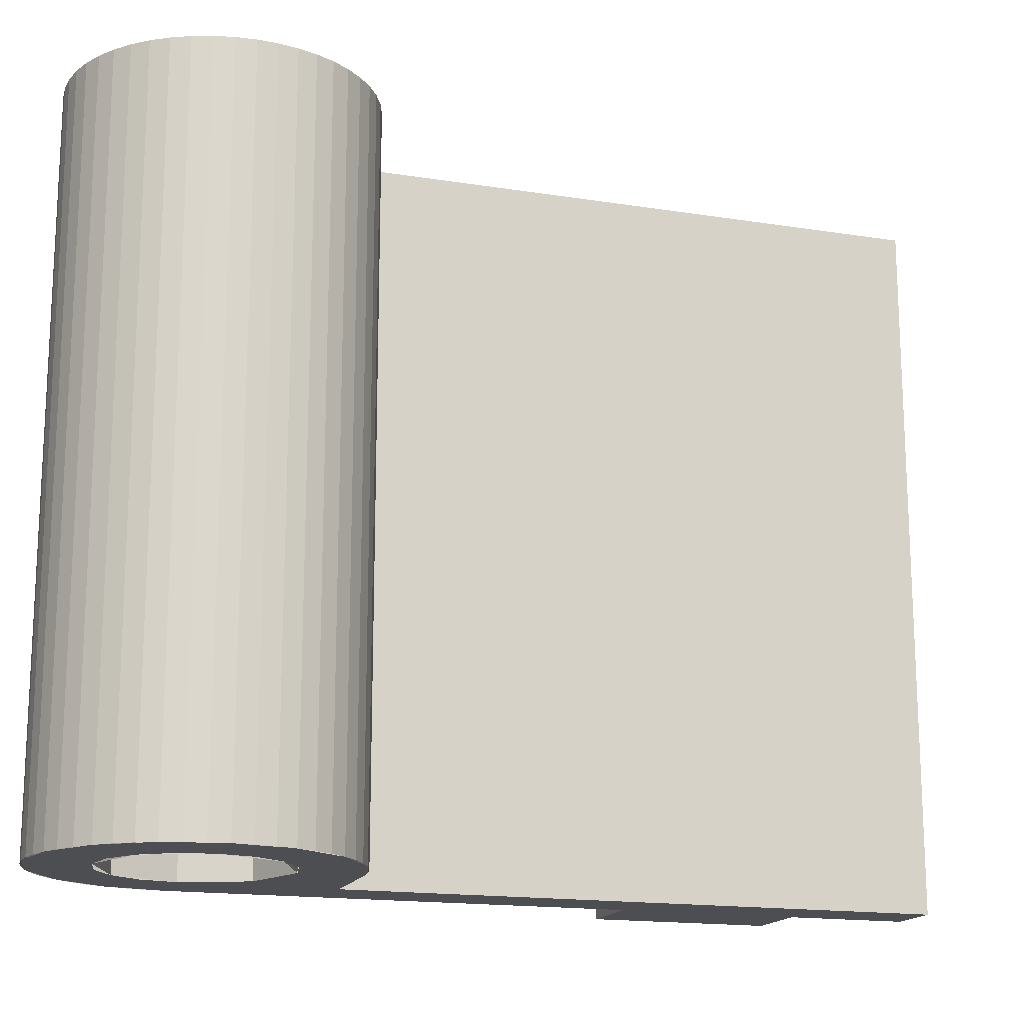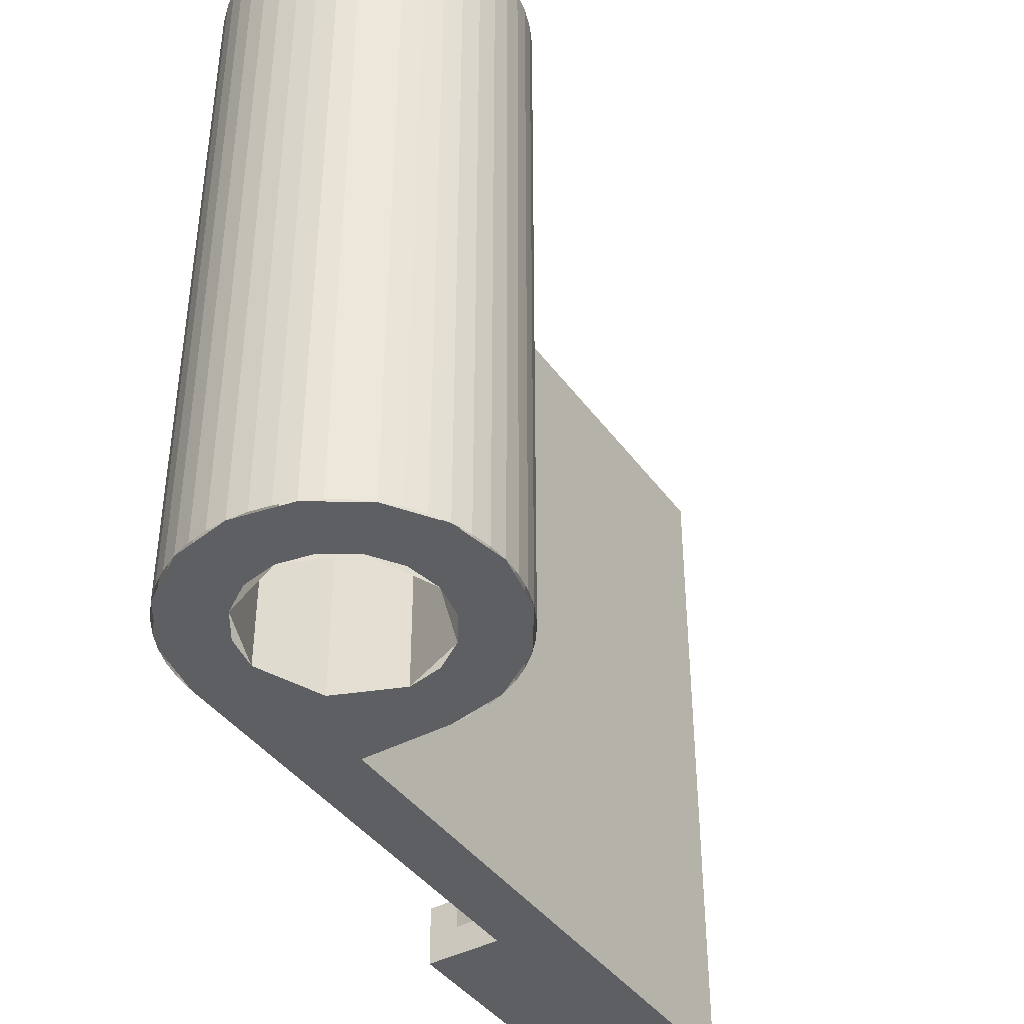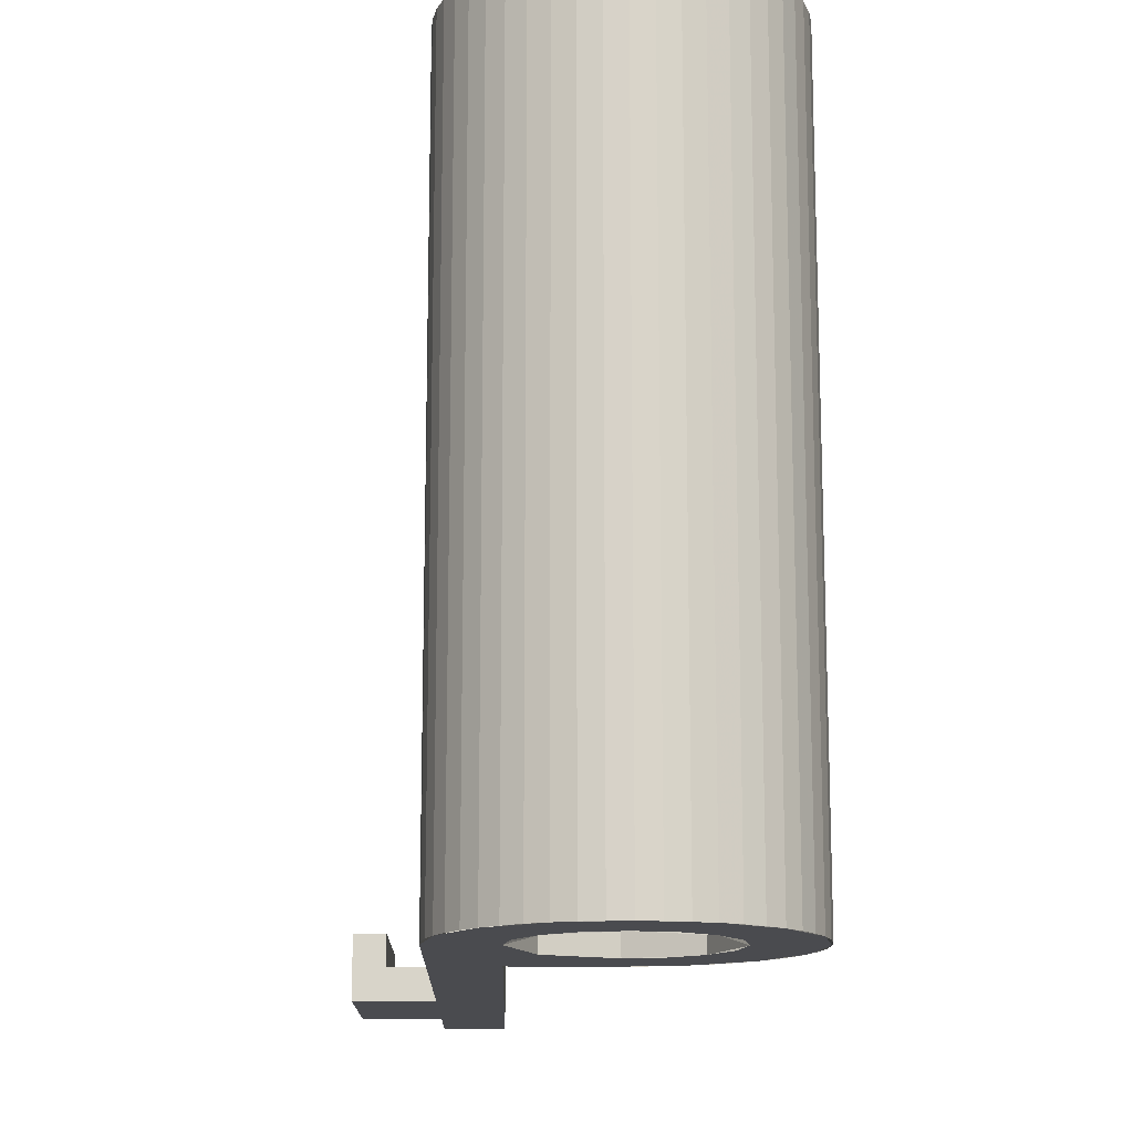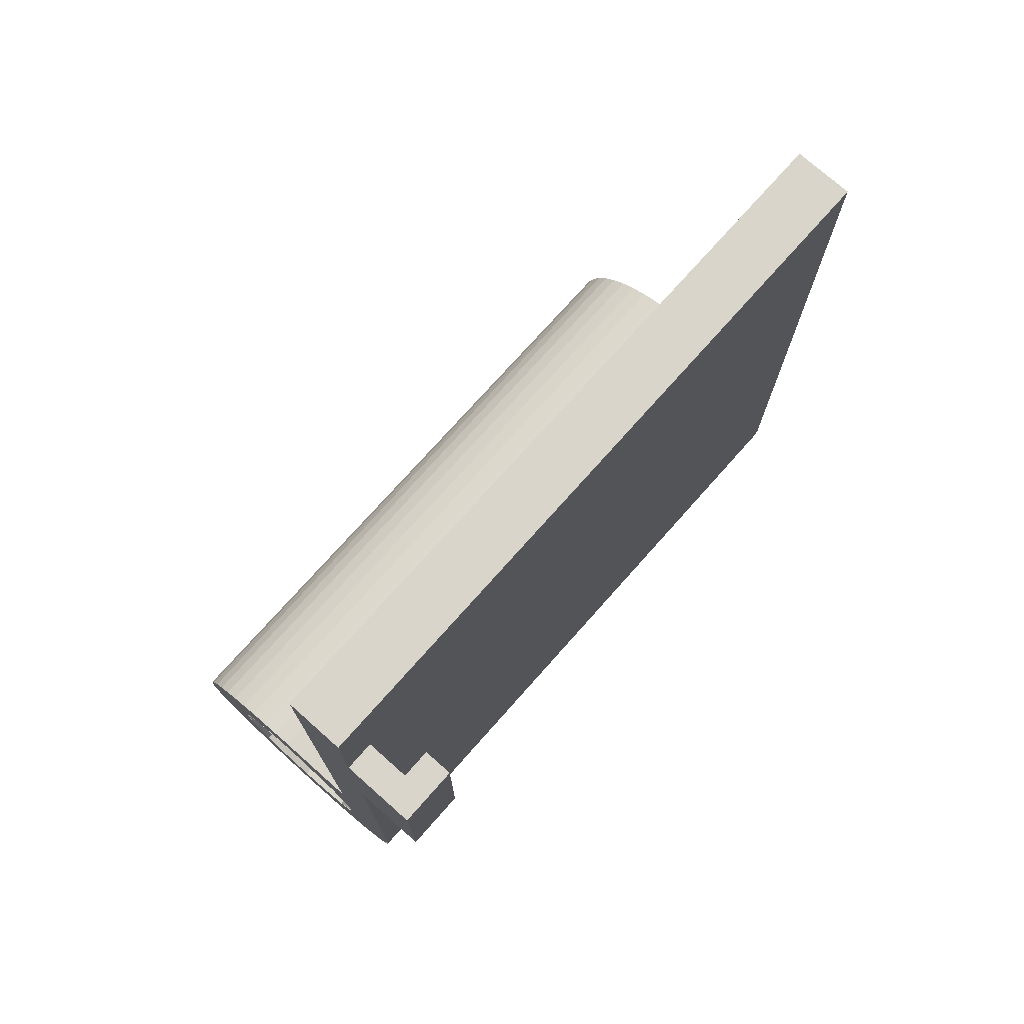
<metadata>
{"format":"obj","ext":"obj","renderer":"f3d","projection":"perspective","resolution":1024,"background":"white","views":[{"elev":-16.5,"azim":-108.0,"up":"+Y"},{"elev":-41.4,"azim":-147.3,"up":"+Y"},{"elev":-14.3,"azim":178.9,"up":"+Y"},{"elev":74.4,"azim":41.6,"up":"+Z"}]}
</metadata>
<code>
v 0.2121 1.2 0.2121
v 0.3 1.2 0
v 0.3 3.6 0
v 0.2121 3.6 0.2121
v 0 1.2 0.3
v 0.2121 1.2 0.2121
v 0.2121 3.6 0.2121
v 0 3.6 0.3
v -0.2121 1.2 0.2121
v 0 1.2 0.3
v 0 3.6 0.3
v -0.2121 3.6 0.2121
v -0.3 1.2 0
v -0.2121 1.2 0.2121
v -0.2121 3.6 0.2121
v -0.3 3.6 0
v -0.2121 1.2 -0.2121
v -0.3 1.2 0
v -0.3 3.6 0
v -0.2121 3.6 -0.2121
v 0 1.2 -0.3
v -0.2121 1.2 -0.2121
v -0.2121 3.6 -0.2121
v 0 3.6 -0.3
v 0.2121 1.2 -0.2121
v 0 1.2 -0.3
v 0 3.6 -0.3
v 0.2121 3.6 -0.2121
v 0.3 1.2 0
v 0.2121 1.2 -0.2121
v 0.2121 3.6 -0.2121
v 0.3 3.6 0
v 0.4957 1.2 -0.06525
v 0.5 1.2 0
v 0.5 3.6 0
v 0.4957 3.6 -0.06525
v 0.4829 1.2 -0.1294
v 0.4957 1.2 -0.06525
v 0.4957 3.6 -0.06525
v 0.4829 3.6 -0.1294
v 0.462 1.2 -0.1913
v 0.4829 1.2 -0.1294
v 0.4829 3.6 -0.1294
v 0.462 3.6 -0.1913
v 0.433 1.2 -0.25
v 0.462 1.2 -0.1913
v 0.462 3.6 -0.1913
v 0.433 3.6 -0.25
v 0.3967 1.2 -0.3044
v 0.433 1.2 -0.25
v 0.433 3.6 -0.25
v 0.3967 3.6 -0.3044
v 0.3535 1.2 -0.3535
v 0.3967 1.2 -0.3044
v 0.3967 3.6 -0.3044
v 0.3535 3.6 -0.3535
v 0.3044 1.2 -0.3967
v 0.3535 1.2 -0.3535
v 0.3535 3.6 -0.3535
v 0.3044 3.6 -0.3967
v 0.25 1.2 -0.433
v 0.3044 1.2 -0.3967
v 0.3044 3.6 -0.3967
v 0.25 3.6 -0.433
v 0.1913 1.2 -0.462
v 0.25 1.2 -0.433
v 0.25 3.6 -0.433
v 0.1913 3.6 -0.462
v 0.1294 1.2 -0.4829
v 0.1913 1.2 -0.462
v 0.1913 3.6 -0.462
v 0.1294 3.6 -0.4829
v 0.06525 1.2 -0.4957
v 0.1294 1.2 -0.4829
v 0.1294 3.6 -0.4829
v 0.06525 3.6 -0.4957
v 0 1.2 -0.5
v 0.06525 1.2 -0.4957
v 0.06525 3.6 -0.4957
v 0 3.6 -0.5
v -0.06525 1.2 -0.4957
v 0 1.2 -0.5
v 0 3.6 -0.5
v -0.06525 3.6 -0.4957
v -0.1294 1.2 -0.4829
v -0.06525 1.2 -0.4957
v -0.06525 3.6 -0.4957
v -0.1294 3.6 -0.4829
v -0.1913 1.2 -0.462
v -0.1294 1.2 -0.4829
v -0.1294 3.6 -0.4829
v -0.1913 3.6 -0.462
v -0.25 1.2 -0.433
v -0.1913 1.2 -0.462
v -0.1913 3.6 -0.462
v -0.25 3.6 -0.433
v -0.3044 1.2 -0.3967
v -0.25 1.2 -0.433
v -0.25 3.6 -0.433
v -0.3044 3.6 -0.3967
v -0.3535 1.2 -0.3535
v -0.3044 1.2 -0.3967
v -0.3044 3.6 -0.3967
v -0.3535 3.6 -0.3535
v -0.3967 1.2 -0.3044
v -0.3535 1.2 -0.3535
v -0.3535 3.6 -0.3535
v -0.3967 3.6 -0.3044
v -0.433 1.2 -0.25
v -0.3967 1.2 -0.3044
v -0.3967 3.6 -0.3044
v -0.433 3.6 -0.25
v -0.462 1.2 -0.1913
v -0.433 1.2 -0.25
v -0.433 3.6 -0.25
v -0.462 3.6 -0.1913
v -0.4829 1.2 -0.1294
v -0.462 1.2 -0.1913
v -0.462 3.6 -0.1913
v -0.4829 3.6 -0.1294
v -0.4957 1.2 -0.06525
v -0.4829 1.2 -0.1294
v -0.4829 3.6 -0.1294
v -0.4957 3.6 -0.06525
v -0.5 1.2 0
v -0.4957 1.2 -0.06525
v -0.4957 3.6 -0.06525
v -0.5 3.6 0
v -0.4957 1.2 0.06525
v -0.5 1.2 0
v -0.5 3.6 0
v -0.4957 3.6 0.06525
v -0.4829 1.2 0.1294
v -0.4957 1.2 0.06525
v -0.4957 3.6 0.06525
v -0.4829 3.6 0.1294
v -0.462 1.2 0.1913
v -0.4829 1.2 0.1294
v -0.4829 3.6 0.1294
v -0.462 3.6 0.1913
v -0.433 1.2 0.25
v -0.462 1.2 0.1913
v -0.462 3.6 0.1913
v -0.433 3.6 0.25
v -0.3967 1.2 0.3044
v -0.433 1.2 0.25
v -0.433 3.6 0.25
v -0.3967 3.6 0.3044
v -0.3535 1.2 0.3535
v -0.3967 1.2 0.3044
v -0.3967 3.6 0.3044
v -0.3535 3.6 0.3535
v -0.3044 1.2 0.3967
v -0.3535 1.2 0.3535
v -0.3535 3.6 0.3535
v -0.3044 3.6 0.3967
v -0.25 1.2 0.433
v -0.3044 1.2 0.3967
v -0.3044 3.6 0.3967
v -0.25 3.6 0.433
v -0.1913 1.2 0.462
v -0.25 1.2 0.433
v -0.25 3.6 0.433
v -0.1913 3.6 0.462
v -0.1294 1.2 0.4829
v -0.1913 1.2 0.462
v -0.1913 3.6 0.462
v -0.1294 3.6 0.4829
v -0.06525 1.2 0.4957
v -0.1294 1.2 0.4829
v -0.1294 3.6 0.4829
v -0.06525 3.6 0.4957
v 0 1.2 0.5
v -0.06525 1.2 0.4957
v -0.06525 3.6 0.4957
v 0 3.6 0.5
v 0.4 3.6 0
v 0.3696 3.6 -0.1531
v 0.2772 3.6 -0.1148
v 0.3 3.6 0
v 0.3696 3.6 -0.1531
v 0.2828 3.6 -0.2828
v 0.2121 3.6 -0.2121
v 0.2772 3.6 -0.1148
v 0.2828 3.6 -0.2828
v 0.1531 3.6 -0.3696
v 0.1148 3.6 -0.2772
v 0.2121 3.6 -0.2121
v 0.1531 3.6 -0.3696
v 0 3.6 -0.4
v 0 3.6 -0.3
v 0.1148 3.6 -0.2772
v 0 3.6 -0.4
v -0.1531 3.6 -0.3696
v -0.1148 3.6 -0.2772
v 0 3.6 -0.3
v -0.1531 3.6 -0.3696
v -0.2828 3.6 -0.2828
v -0.2121 3.6 -0.2121
v -0.1148 3.6 -0.2772
v -0.2828 3.6 -0.2828
v -0.3696 3.6 -0.1531
v -0.2772 3.6 -0.1148
v -0.2121 3.6 -0.2121
v -0.3696 3.6 -0.1531
v -0.4 3.6 0
v -0.3 3.6 0
v -0.2772 3.6 -0.1148
v -0.4 3.6 0
v -0.3696 3.6 0.1531
v -0.2772 3.6 0.1148
v -0.3 3.6 0
v -0.3696 3.6 0.1531
v -0.2828 3.6 0.2828
v -0.2121 3.6 0.2121
v -0.2772 3.6 0.1148
v -0.2828 3.6 0.2828
v -0.1531 3.6 0.3696
v -0.1148 3.6 0.2772
v -0.2121 3.6 0.2121
v -0.1531 3.6 0.3696
v 0 3.6 0.4
v 0 3.6 0.3
v -0.1148 3.6 0.2772
v 0.5 3.6 0
v 0.462 3.6 -0.1913
v 0.3696 3.6 -0.1531
v 0.4 3.6 0
v 0.462 3.6 -0.1913
v 0.3535 3.6 -0.3535
v 0.2828 3.6 -0.2828
v 0.3696 3.6 -0.1531
v 0.3535 3.6 -0.3535
v 0.1913 3.6 -0.462
v 0.1531 3.6 -0.3696
v 0.2828 3.6 -0.2828
v 0.1913 3.6 -0.462
v 0 3.6 -0.5
v 0 3.6 -0.4
v 0.1531 3.6 -0.3696
v 0 3.6 -0.5
v -0.1913 3.6 -0.462
v -0.1531 3.6 -0.3696
v 0 3.6 -0.4
v -0.1913 3.6 -0.462
v -0.3535 3.6 -0.3535
v -0.2828 3.6 -0.2828
v -0.1531 3.6 -0.3696
v -0.3535 3.6 -0.3535
v -0.462 3.6 -0.1913
v -0.3696 3.6 -0.1531
v -0.2828 3.6 -0.2828
v -0.462 3.6 -0.1913
v -0.5 3.6 0
v -0.4 3.6 0
v -0.3696 3.6 -0.1531
v -0.5 3.6 0
v -0.462 3.6 0.1913
v -0.3696 3.6 0.1531
v -0.4 3.6 0
v -0.462 3.6 0.1913
v -0.3535 3.6 0.3535
v -0.2828 3.6 0.2828
v -0.3696 3.6 0.1531
v -0.3535 3.6 0.3535
v -0.1913 3.6 0.462
v -0.1531 3.6 0.3696
v -0.2828 3.6 0.2828
v -0.1913 3.6 0.462
v 0 3.6 0.5
v 0 3.6 0.4
v -0.1531 3.6 0.3696
v 0.75 1.2 2.1
v 0.75 1.2 1.5
v 0.75 1.4 1.5
v 0.75 1.4 2.1
v 0.5 1.2 1.5
v 0.75 1.2 1.5
v 0.75 1.2 2.1
v 0.5 1.2 2.1
v 0.65 1.3 1.5
v 0.65 1.4 1.5
v 0.65 1.4 2.1
v 0.65 1.3 2.1
v 0.65 1.3 1.5
v 0.65 1.3 2.1
v 0.5 1.3 2.1
v 0.5 1.3 1.5
v 0.65 1.4 1.5
v 0.75 1.4 1.5
v 0.75 1.2 1.5
v 0.65 1.3 1.5
v 0.65 1.3 2.1
v 0.75 1.2 2.1
v 0.75 1.4 2.1
v 0.65 1.4 2.1
v 0.5 1.3 2.1
v 0.5 1.2 2.1
v 0.75 1.2 2.1
v 0.65 1.3 2.1
v 0.65 1.3 1.5
v 0.75 1.2 1.5
v 0.5 1.2 1.5
v 0.5 1.3 1.5
v 0.75 1.4 1.5
v 0.65 1.4 1.5
v 0.65 1.4 2.1
v 0.75 1.4 2.1
v 0.4 1.2 0
v 0.3696 1.2 -0.1531
v 0.2772 1.2 -0.1148
v 0.3 1.2 0
v 0.3696 1.2 -0.1531
v 0.2828 1.2 -0.2828
v 0.2121 1.2 -0.2121
v 0.2772 1.2 -0.1148
v 0.2828 1.2 -0.2828
v 0.1531 1.2 -0.3696
v 0.1148 1.2 -0.2772
v 0.2121 1.2 -0.2121
v 0.1531 1.2 -0.3696
v 0 1.2 -0.4
v 0 1.2 -0.3
v 0.1148 1.2 -0.2772
v 0 1.2 -0.4
v -0.1531 1.2 -0.3696
v -0.1148 1.2 -0.2772
v 0 1.2 -0.3
v -0.1531 1.2 -0.3696
v -0.2828 1.2 -0.2828
v -0.2121 1.2 -0.2121
v -0.1148 1.2 -0.2772
v -0.2828 1.2 -0.2828
v -0.3696 1.2 -0.1531
v -0.2772 1.2 -0.1148
v -0.2121 1.2 -0.2121
v -0.3696 1.2 -0.1531
v -0.4 1.2 0
v -0.3 1.2 0
v -0.2772 1.2 -0.1148
v -0.4 1.2 0
v -0.3696 1.2 0.1531
v -0.2772 1.2 0.1148
v -0.3 1.2 0
v -0.3696 1.2 0.1531
v -0.2828 1.2 0.2828
v -0.2121 1.2 0.2121
v -0.2772 1.2 0.1148
v -0.2828 1.2 0.2828
v -0.1531 1.2 0.3696
v -0.1148 1.2 0.2772
v -0.2121 1.2 0.2121
v -0.1531 1.2 0.3696
v 0 1.2 0.4
v 0 1.2 0.3
v -0.1148 1.2 0.2772
v 0.5 1.2 0
v 0.462 1.2 -0.1913
v 0.3696 1.2 -0.1531
v 0.4 1.2 0
v 0.462 1.2 -0.1913
v 0.3535 1.2 -0.3535
v 0.2828 1.2 -0.2828
v 0.3696 1.2 -0.1531
v 0.3535 1.2 -0.3535
v 0.1913 1.2 -0.462
v 0.1531 1.2 -0.3696
v 0.2828 1.2 -0.2828
v 0.1913 1.2 -0.462
v 0 1.2 -0.5
v 0 1.2 -0.4
v 0.1531 1.2 -0.3696
v 0 1.2 -0.5
v -0.1913 1.2 -0.462
v -0.1531 1.2 -0.3696
v 0 1.2 -0.4
v -0.1913 1.2 -0.462
v -0.3535 1.2 -0.3535
v -0.2828 1.2 -0.2828
v -0.1531 1.2 -0.3696
v -0.3535 1.2 -0.3535
v -0.462 1.2 -0.1913
v -0.3696 1.2 -0.1531
v -0.2828 1.2 -0.2828
v -0.462 1.2 -0.1913
v -0.5 1.2 0
v -0.4 1.2 0
v -0.3696 1.2 -0.1531
v -0.5 1.2 0
v -0.462 1.2 0.1913
v -0.3696 1.2 0.1531
v -0.4 1.2 0
v -0.462 1.2 0.1913
v -0.3535 1.2 0.3535
v -0.2828 1.2 0.2828
v -0.3696 1.2 0.1531
v -0.3535 1.2 0.3535
v -0.1913 1.2 0.462
v -0.1531 1.2 0.3696
v -0.2828 1.2 0.2828
v -0.1913 1.2 0.462
v 0 1.2 0.5
v 0 1.2 0.4
v -0.1531 1.2 0.3696
v 0.3 3.6 0.3
v 0.2121 3.6 0.2121
v 0.3 3.6 0
v 0.3 3.6 0.3
v 0 3.6 0.3
v 0.2121 3.6 0.2121
v 0.3 1.2 0.3
v 0.2121 1.2 0.2121
v 0.3 1.2 0
v 0.3 1.2 0.3
v 0 1.2 0.3
v 0.2121 1.2 0.2121
v 0.3 3.6 0.5
v 0.3 3.6 2.5
v 0.5 3.6 2.5
v 0.5 3.6 0
v 0.5 1.2 0
v 0.5 1.2 1.5
v 0.3 1.2 2.5
v 0.3 1.2 0.5
v 0.5 3.6 0
v 0.5 1.3 1.5
v 0.5 1.2 1.5
v 0.5 1.2 0
v 0.5 3.6 2.5
v 0.5 1.3 2.1
v 0.5 1.3 1.5
v 0.5 3.6 0
v 0.5 1.2 2.5
v 0.5 1.2 2.1
v 0.5 1.3 2.1
v 0.5 3.6 2.5
v 0.5 1.2 2.1
v 0.3 1.2 2.5
v 0.5 1.2 1.5
v 0.5 1.2 2.5
v 0.3 1.2 2.5
v 0.5 1.2 2.1
v 0.3 3.6 0.3
v 0 3.6 0.3
v 0 3.6 0.5
v 0.3 3.6 0.5
v 0.3 1.2 0.5
v 0 1.2 0.5
v 0 1.2 0.3
v 0.3 1.2 0.3
v 0.3 3.6 0
v 0.3 3.6 0.3
v 0.5 3.6 0
v 0.5 1.2 0
v 0.3 1.2 0.3
v 0.3 1.2 0
v 0.5 3.6 0
v 0.3 3.6 0.3
v 0.3 3.6 0.5
v 0.3 1.2 0.5
v 0.3 1.2 0.3
v 0.5 1.2 0
v 0.3 3.6 2.5
v 0.3 1.2 2.5
v 0.5 1.2 2.5
v 0.5 3.6 2.5
v 0.3 3.6 2.5
v 0.3 1.2 2.5
v 0.3 1.2 0.5
v 0.3 3.6 0.5
v 0.3 3.6 0.5
v 0.3 1.2 0.5
v 0 1.2 0.5
v 0 3.6 0.5
g mesh8058770
f 1 3 2
f 3 1 4
f 5 7 6
f 7 5 8
f 9 11 10
f 11 9 12
f 13 15 14
f 15 13 16
f 17 19 18
f 19 17 20
f 21 23 22
f 23 21 24
f 25 27 26
f 27 25 28
f 29 31 30
f 31 29 32
g mesh8058777
f 33 35 34
f 35 33 36
f 37 39 38
f 39 37 40
f 41 43 42
f 43 41 44
f 45 47 46
f 47 45 48
f 49 51 50
f 51 49 52
f 53 55 54
f 55 53 56
f 57 59 58
f 59 57 60
f 61 63 62
f 63 61 64
f 65 67 66
f 67 65 68
f 69 71 70
f 71 69 72
f 73 75 74
f 75 73 76
f 77 79 78
f 79 77 80
f 81 83 82
f 83 81 84
f 85 87 86
f 87 85 88
f 89 91 90
f 91 89 92
f 93 95 94
f 95 93 96
f 97 99 98
f 99 97 100
f 101 103 102
f 103 101 104
f 105 107 106
f 107 105 108
f 109 111 110
f 111 109 112
f 113 115 114
f 115 113 116
f 117 119 118
f 119 117 120
f 121 123 122
f 123 121 124
f 125 127 126
f 127 125 128
f 129 131 130
f 131 129 132
f 133 135 134
f 135 133 136
f 137 139 138
f 139 137 140
f 141 143 142
f 143 141 144
f 145 147 146
f 147 145 148
f 149 151 150
f 151 149 152
f 153 155 154
f 155 153 156
f 157 159 158
f 159 157 160
f 161 163 162
f 163 161 164
f 165 167 166
f 167 165 168
f 169 171 170
f 171 169 172
f 173 175 174
f 175 173 176
g mesh8058780
f 177 178 179
f 179 180 177
f 181 182 183
f 183 184 181
f 185 186 187
f 187 188 185
f 189 190 191
f 191 192 189
f 193 194 195
f 195 196 193
f 197 198 199
f 199 200 197
f 201 202 203
f 203 204 201
f 205 206 207
f 207 208 205
f 209 210 211
f 211 212 209
f 213 214 215
f 215 216 213
f 217 218 219
f 219 220 217
f 221 222 223
f 223 224 221
g mesh8058782
f 225 226 227
f 227 228 225
f 229 230 231
f 231 232 229
f 233 234 235
f 235 236 233
f 237 238 239
f 239 240 237
f 241 242 243
f 243 244 241
f 245 246 247
f 247 248 245
f 249 250 251
f 251 252 249
f 253 254 255
f 255 256 253
f 257 258 259
f 259 260 257
f 261 262 263
f 263 264 261
f 265 266 267
f 267 268 265
f 269 270 271
f 271 272 269
g mesh8058784
f 273 274 275
f 275 276 273
g mesh8058785
f 277 278 279
f 279 280 277
g mesh8058787
f 281 283 282
f 283 281 284
f 285 287 286
f 287 285 288
f 289 290 291
f 291 292 289
f 293 294 295
f 295 296 293
f 297 298 299
f 299 300 297
f 301 302 303
f 303 304 301
g mesh8058789
f 305 306 307
f 307 308 305
g mesh8058791
f 309 311 310
f 311 309 312
f 313 315 314
f 315 313 316
f 317 319 318
f 319 317 320
f 321 323 322
f 323 321 324
f 325 327 326
f 327 325 328
f 329 331 330
f 331 329 332
f 333 335 334
f 335 333 336
f 337 339 338
f 339 337 340
f 341 343 342
f 343 341 344
f 345 347 346
f 347 345 348
f 349 351 350
f 351 349 352
f 353 355 354
f 355 353 356
g mesh8058793
f 357 359 358
f 359 357 360
f 361 363 362
f 363 361 364
f 365 367 366
f 367 365 368
f 369 371 370
f 371 369 372
f 373 375 374
f 375 373 376
f 377 379 378
f 379 377 380
f 381 383 382
f 383 381 384
f 385 387 386
f 387 385 388
f 389 391 390
f 391 389 392
f 393 395 394
f 395 393 396
f 397 399 398
f 399 397 400
f 401 403 402
f 403 401 404
g mesh8058795
f 405 407 406
f 408 410 409
g mesh8058797
f 411 412 413
f 414 415 416
f 417 418 419
f 419 420 417
f 421 422 423
f 423 424 421
f 425 426 427
f 427 428 425
f 429 430 431
f 431 432 429
f 433 434 435
f 435 436 433
f 437 438 439
f 440 441 442
f 443 444 445
f 445 446 443
f 447 448 449
f 449 450 447
f 451 452 453
f 454 455 456
f 457 458 459
f 460 461 462
g mesh8058799
f 463 464 465
f 465 466 463
g mesh8058801
f 467 469 468
f 469 467 470
g mesh8058803
f 471 473 472
f 473 471 474

</code>
